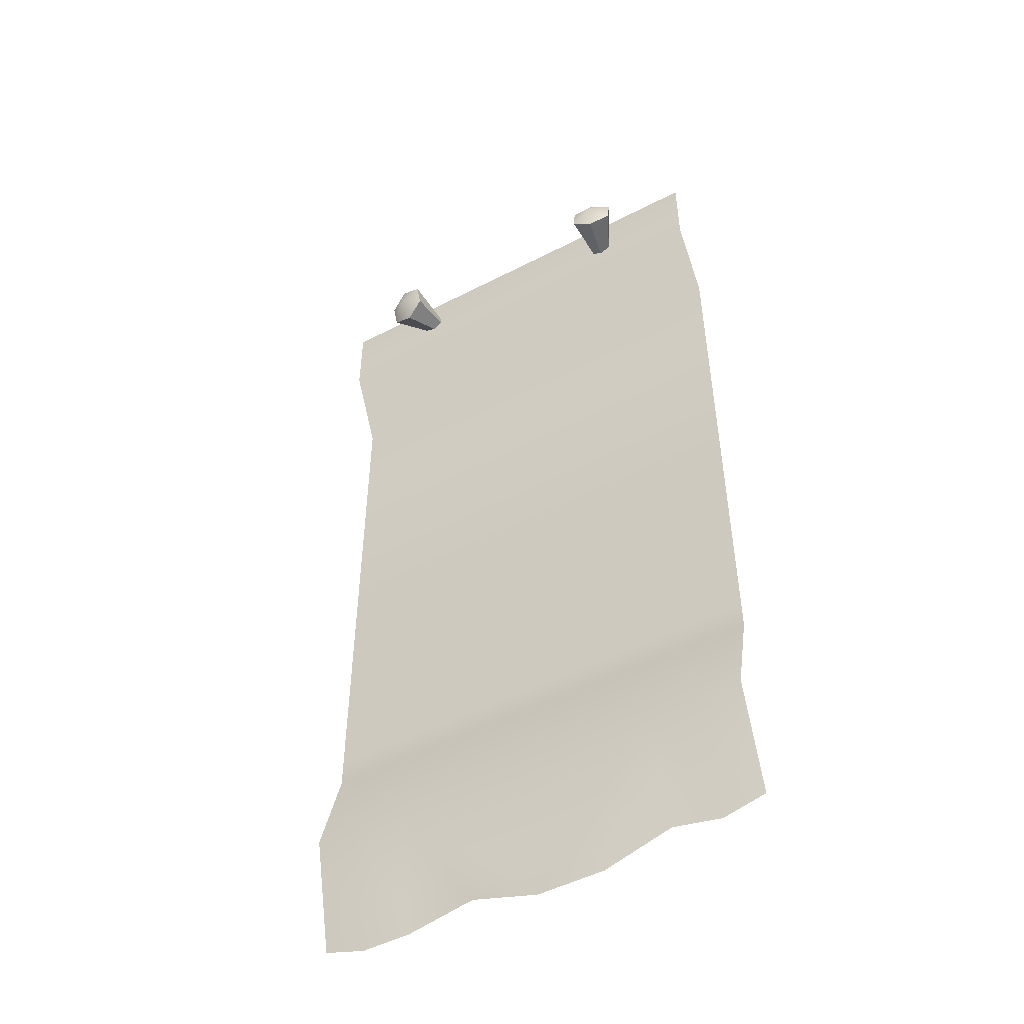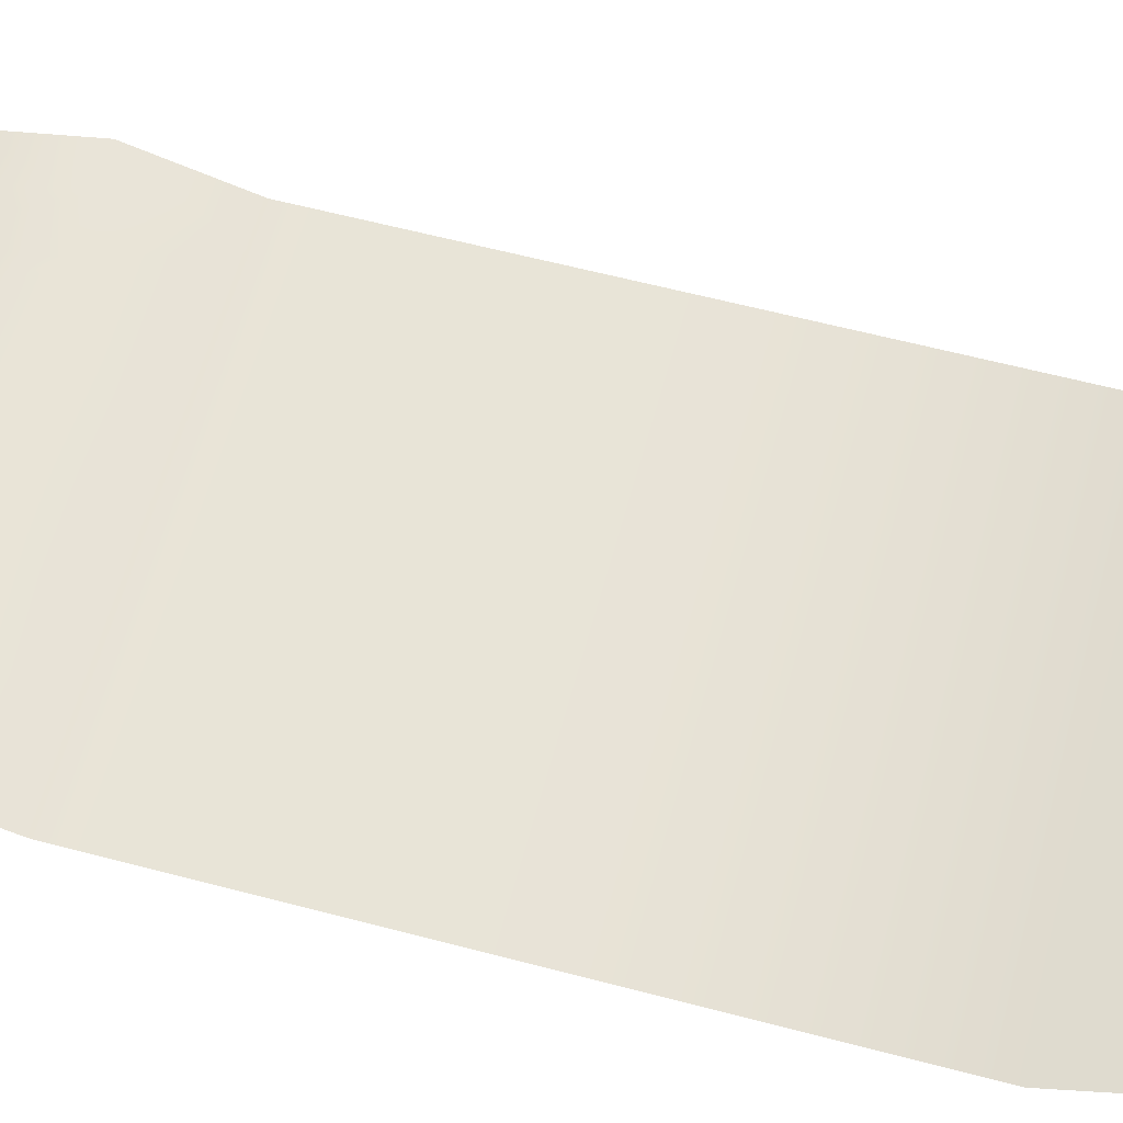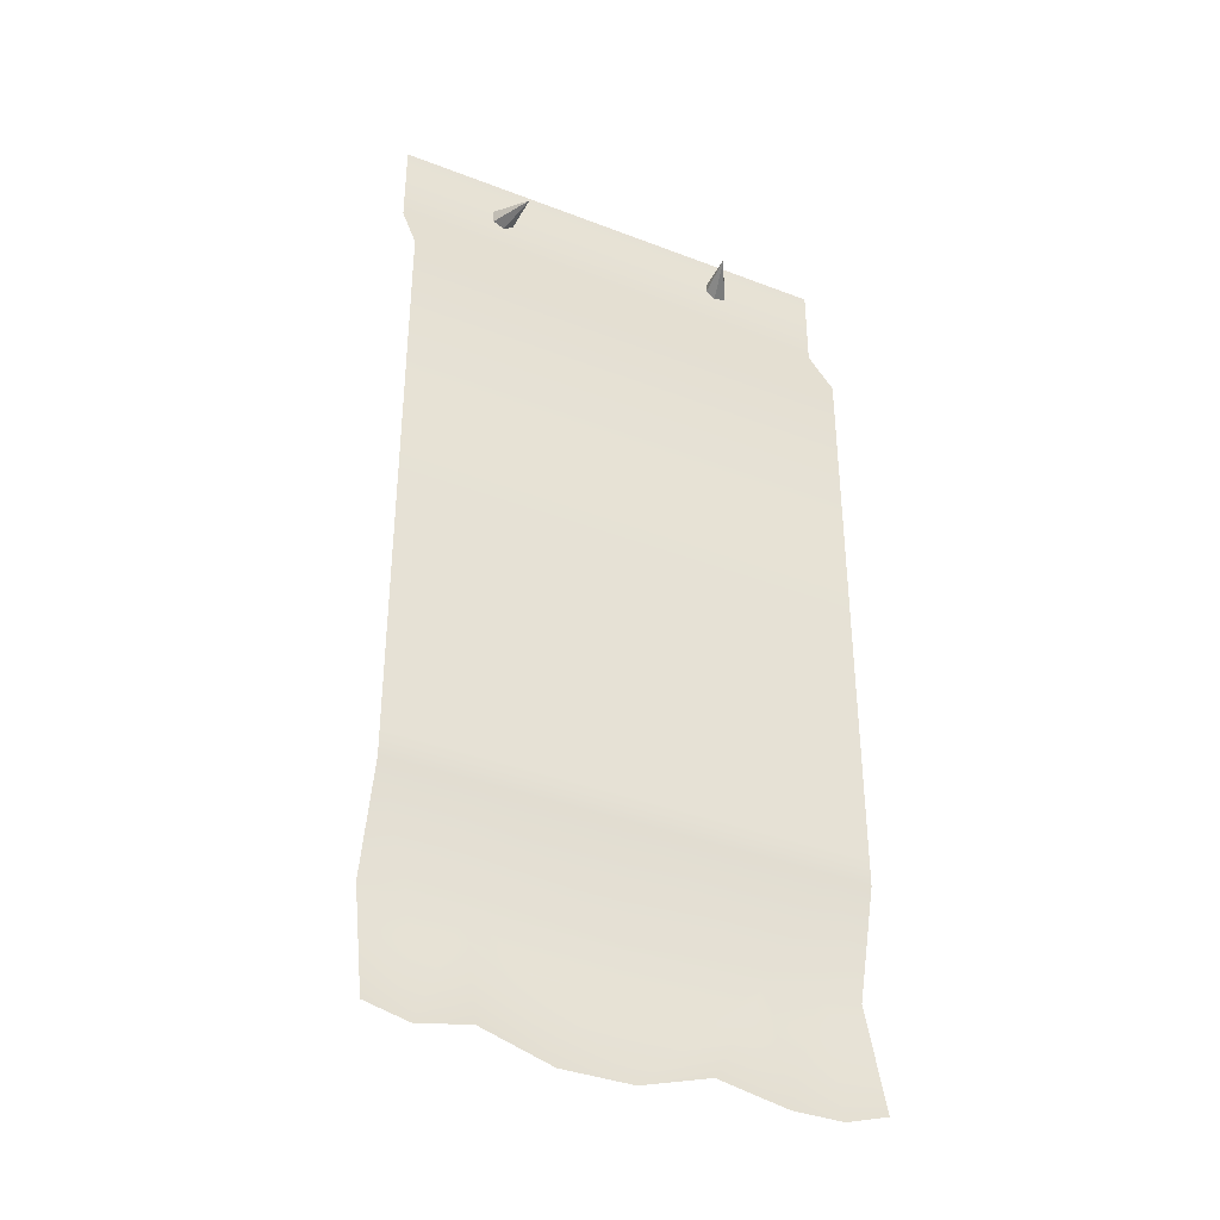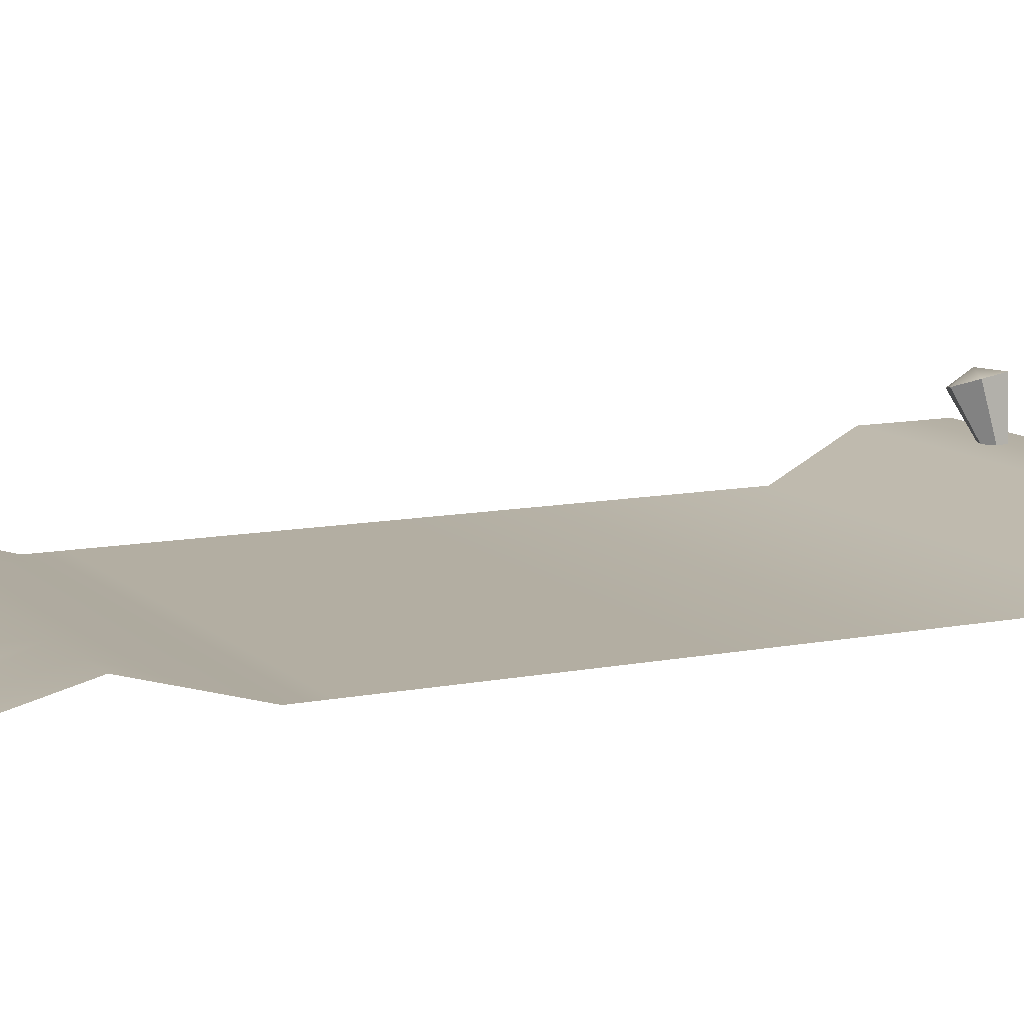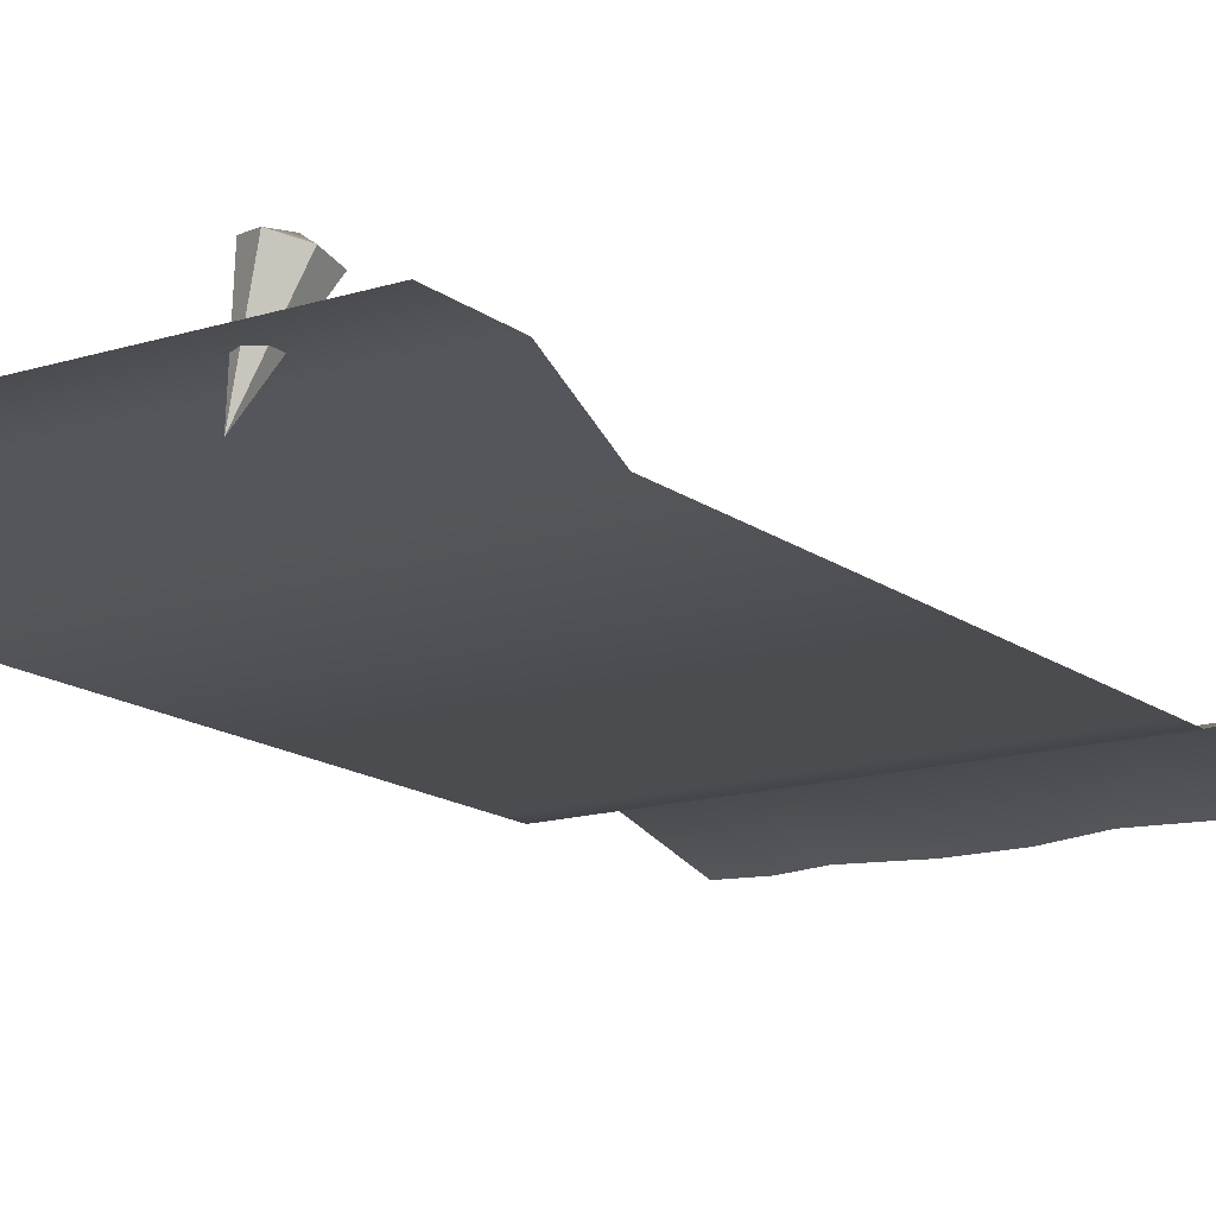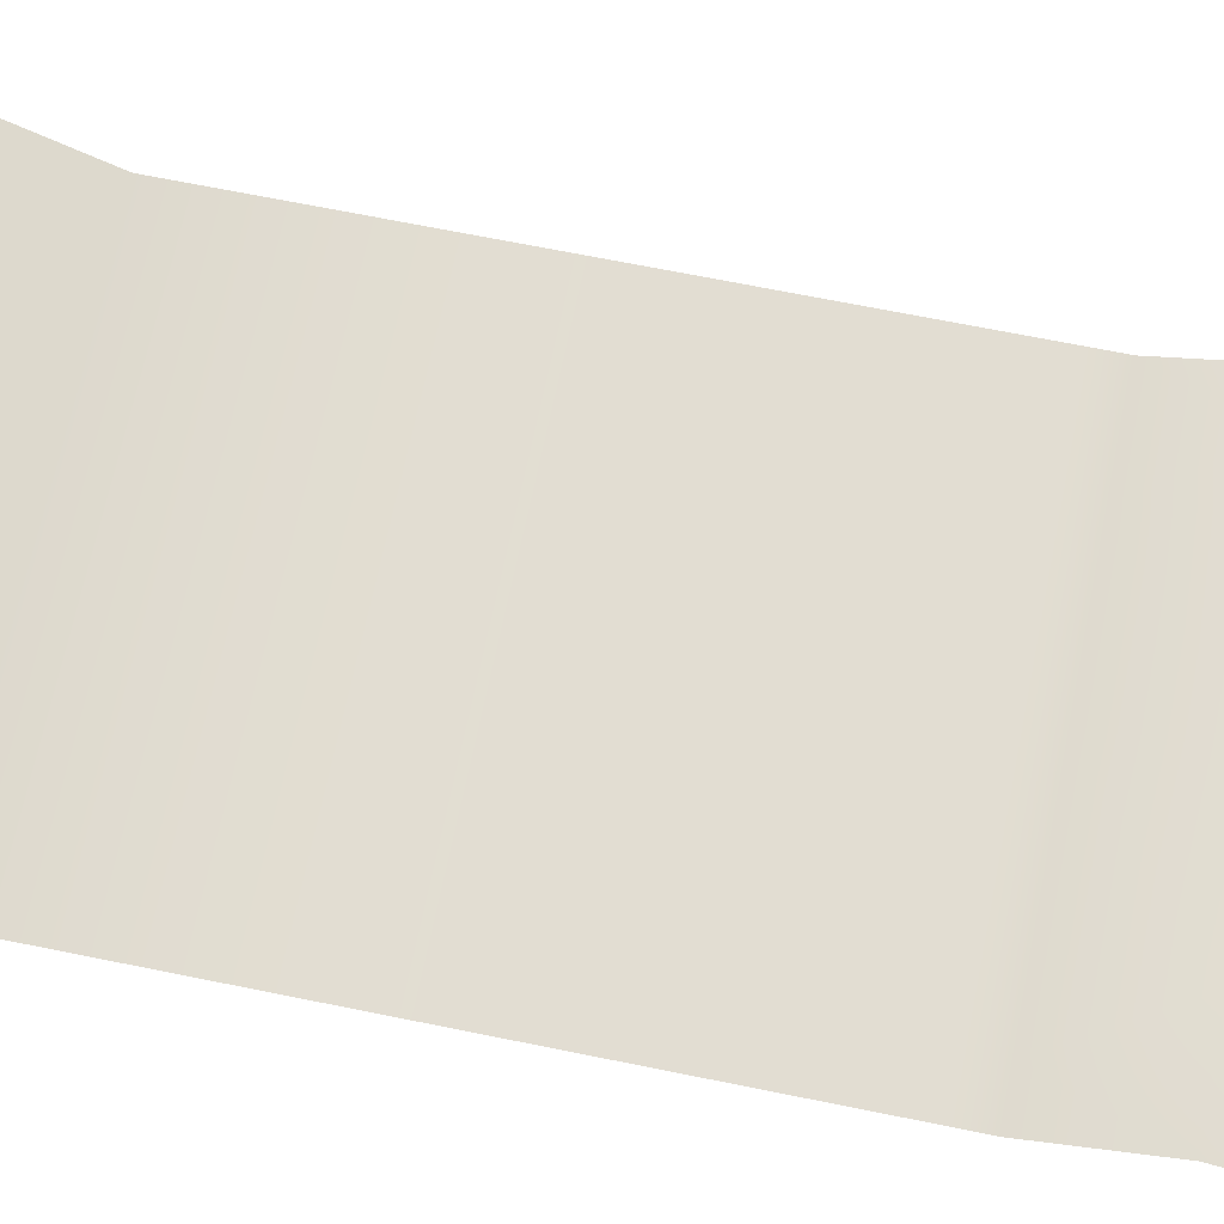
<metadata>
{"format":"obj","ext":"obj","renderer":"f3d","projection":"perspective","resolution":1024,"background":"white","views":[{"elev":-49.9,"azim":29.6,"up":"+Y"},{"elev":61.4,"azim":105.0,"up":"+Z"},{"elev":-37.0,"azim":153.5,"up":"+Y"},{"elev":10.8,"azim":63.7,"up":"+Z"},{"elev":-15.2,"azim":-146.4,"up":"+Z"},{"elev":68.2,"azim":-78.5,"up":"+Z"}]}
</metadata>
<code>
o banner_patternA_green
v -0.75 0.6 0.3806
v 0.75 0.6 0.3806
v -0.75 0.975 0.4734
v -0.75 1.3 0.3806
v 0.75 1.3 0.3806
v 0.75 0.975 0.4734
v 0.6103 0.5663 0.3806
v 0.4474 0.6 0.3806
v -0.4474 0.5563 0.3806
v -0.6103 0.5563 0.3806
v -0.6103 0.975 0.4734
v -0.4474 0.975 0.4734
v 0.4474 0.975 0.4734
v 0.6103 0.975 0.4734
v 0.4474 1.3 0.3806
v 0.6103 1.3 0.3806
v -0.6103 1.3 0.3806
v -0.4474 1.3 0.3806
v -0.2237 0.6 0.3806
v 8e-06 0.5314 0.3806
v 0.2237 0.5314 0.3806
v 0.75 1.4 0.3806
v 0.6103 1.4 0.3806
v 0.4474 1.4 0.3806
v 0.75 3.2 0.3806
v -0.75 3.2 0.3806
v -0.4474 3.2 0.3806
v -0.6103 3.2 0.3806
v 0.6103 3.2 0.3806
v 0.4474 3.2 0.3806
v -0.75 1.4 0.3806
v -0.6103 1.4 0.3806
v -0.4474 1.4 0.3806
v 0.75 3.45 0.5109
v -0.75 3.45 0.5109
v -0.4474 3.45 0.5109
v -0.6103 3.45 0.5109
v 0.6103 3.45 0.5109
v 0.4474 3.45 0.5109
v 0.75 3.727 0.5109
v -0.75 3.727 0.5109
v -0.4474 3.727 0.5109
v -0.6103 3.727 0.5109
v 0.6103 3.727 0.5109
v 0.4474 3.727 0.5109
v 0.3701 3.563 0.3776
v 0.4364 3.683 0.6429
v 0.5052 3.639 0.6329
v 0.5041 3.558 0.6445
v 0.4342 3.52 0.6662
v 0.3654 3.564 0.6762
v 0.3666 3.646 0.6646
v 0.4424 3.606 0.6847
v -0.3544 3.629 0.3867
v -0.4385 3.662 0.6713
v -0.3657 3.627 0.6851
v -0.3568 3.546 0.6737
v -0.4205 3.501 0.6483
v -0.4933 3.536 0.6345
v -0.5023 3.617 0.646
v -0.4377 3.576 0.6895
v -0.4474 2.2 0.3806
v -0.75 2.2 0.3806
v -0.6103 2.2 0.3806
v 0.75 2.2 0.3806
v 0.6103 2.2 0.3806
v 0.4474 2.2 0.3806
v 8e-06 0.975 0.4734
v 8e-06 1.3 0.3806
v 7e-06 3.2 0.3806
v 8e-06 1.4 0.3806
v 7e-06 3.45 0.5109
v 7e-06 3.727 0.5109
v 7e-06 2.2 0.3806
f 3 11 17 4
f 6 14 7 2
f 68 13 15 69
f 14 6 5 16
f 12 9 19
f 11 3 1 10
f 12 18 17 11
f 14 16 15 13
f 13 8 7 14
f 11 10 9 12
f 12 19 20
f 8 13 21
f 21 13 20
f 68 12 20
f 16 23 24 15
f 18 33 32 17
f 16 5 22 23
f 4 17 32 31
f 69 15 24 71
f 64 32 33 62
f 67 24 23 66
f 64 63 31 32
f 65 66 23 22
f 74 62 33 71
f 26 28 37 35
f 29 25 34 38
f 28 27 36 37
f 70 30 39 72
f 30 29 38 39
f 72 39 45 73
f 37 36 42 43
f 35 37 43 41
f 38 34 40 44
f 39 38 44 45
f 46 47 48
f 46 48 49
f 46 49 50
f 46 50 51
f 52 51 53
f 46 51 52
f 46 52 47
f 51 50 53
f 50 49 53
f 48 47 53
f 47 52 53
f 49 48 53
f 54 55 56
f 54 56 57
f 54 57 58
f 54 58 59
f 60 59 61
f 54 59 60
f 54 60 55
f 59 58 61
f 58 57 61
f 56 55 61
f 55 60 61
f 57 56 61
f 70 27 62 74
f 25 29 66 65
f 28 26 63 64
f 30 67 66 29
f 28 64 62 27
f 30 70 74 67
f 36 72 73 42
f 27 70 72 36
f 67 74 71 24
f 18 69 71 33
f 12 68 69 18
f 13 68 20

</code>
